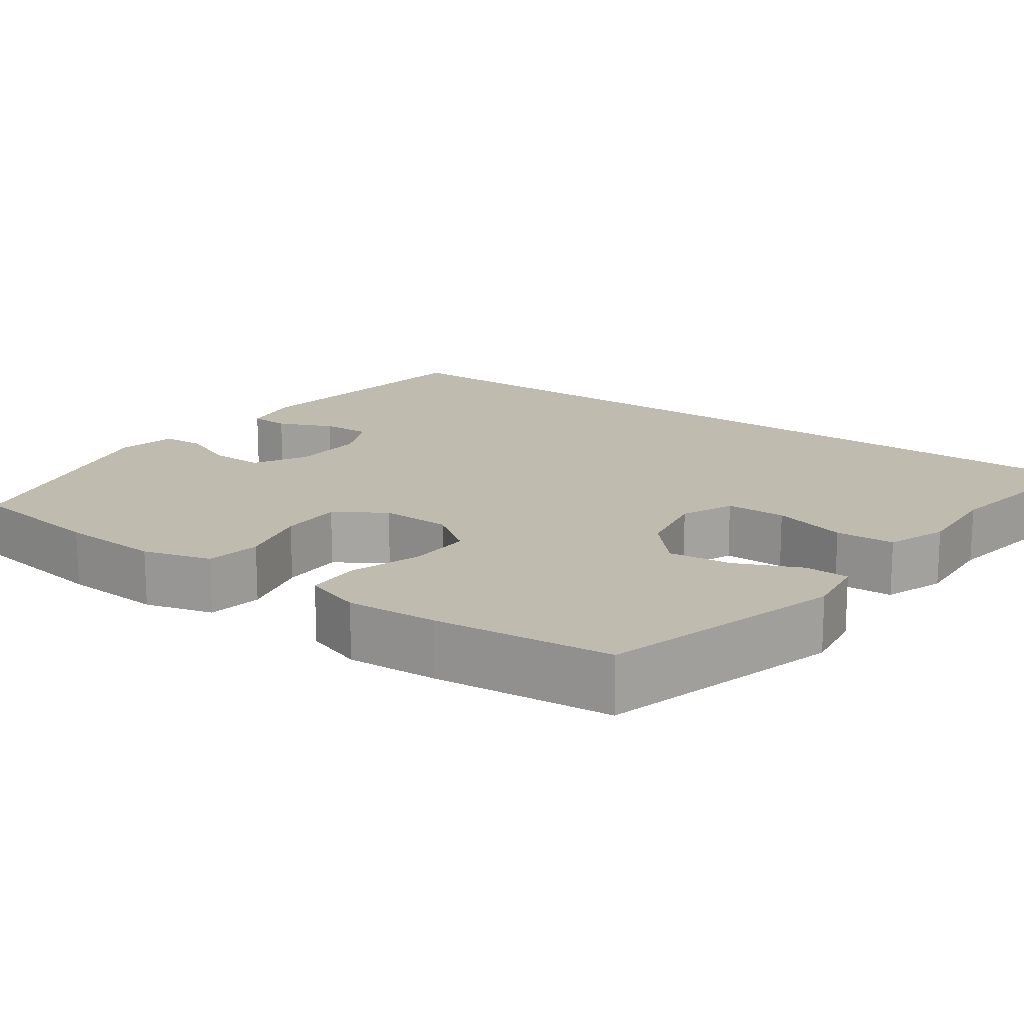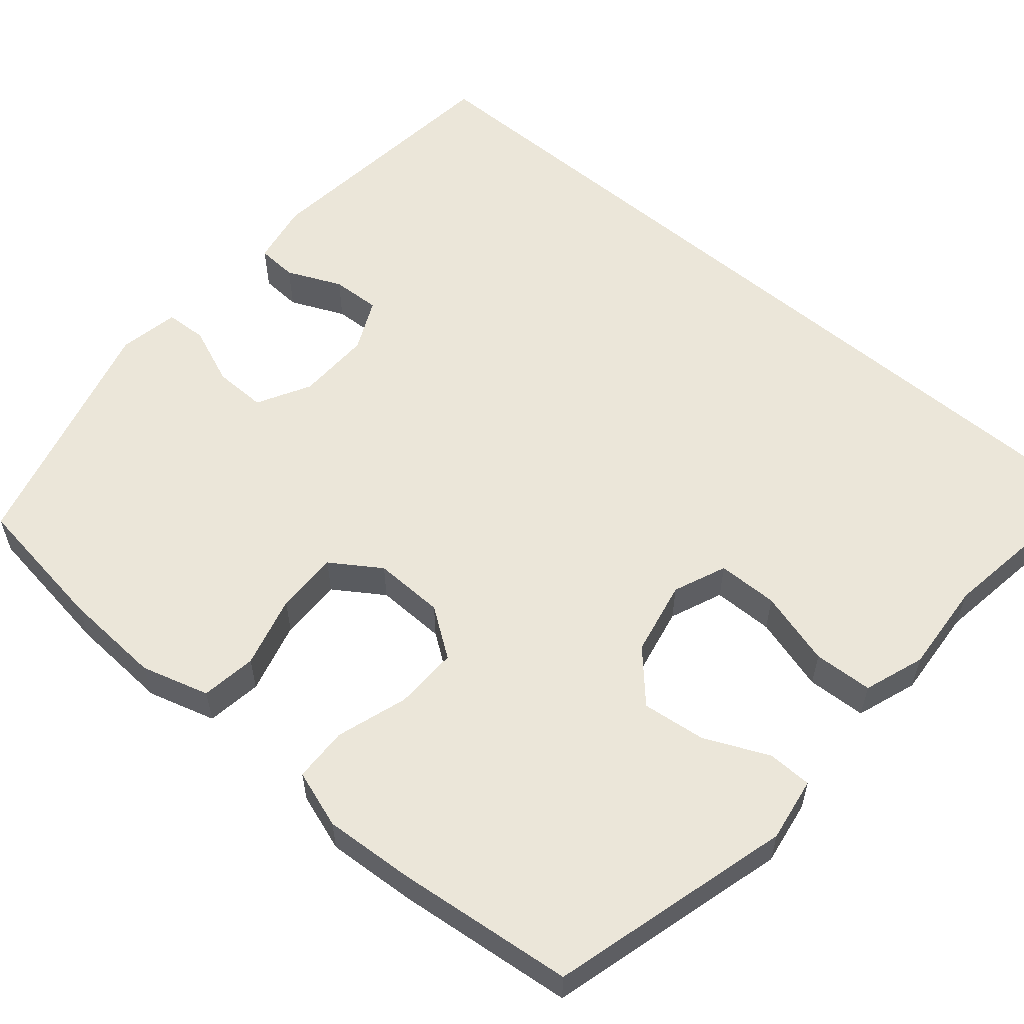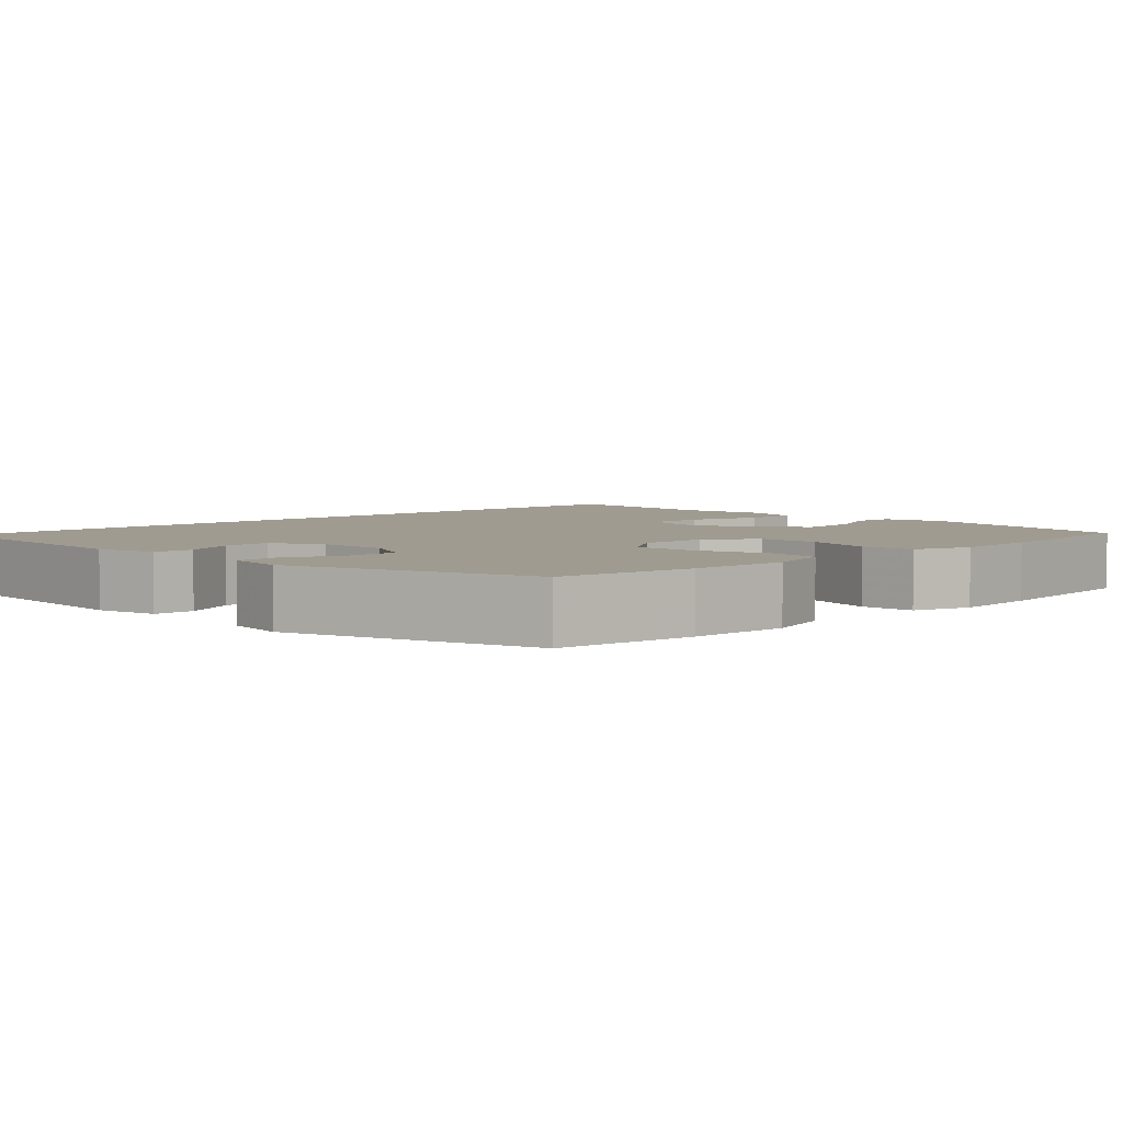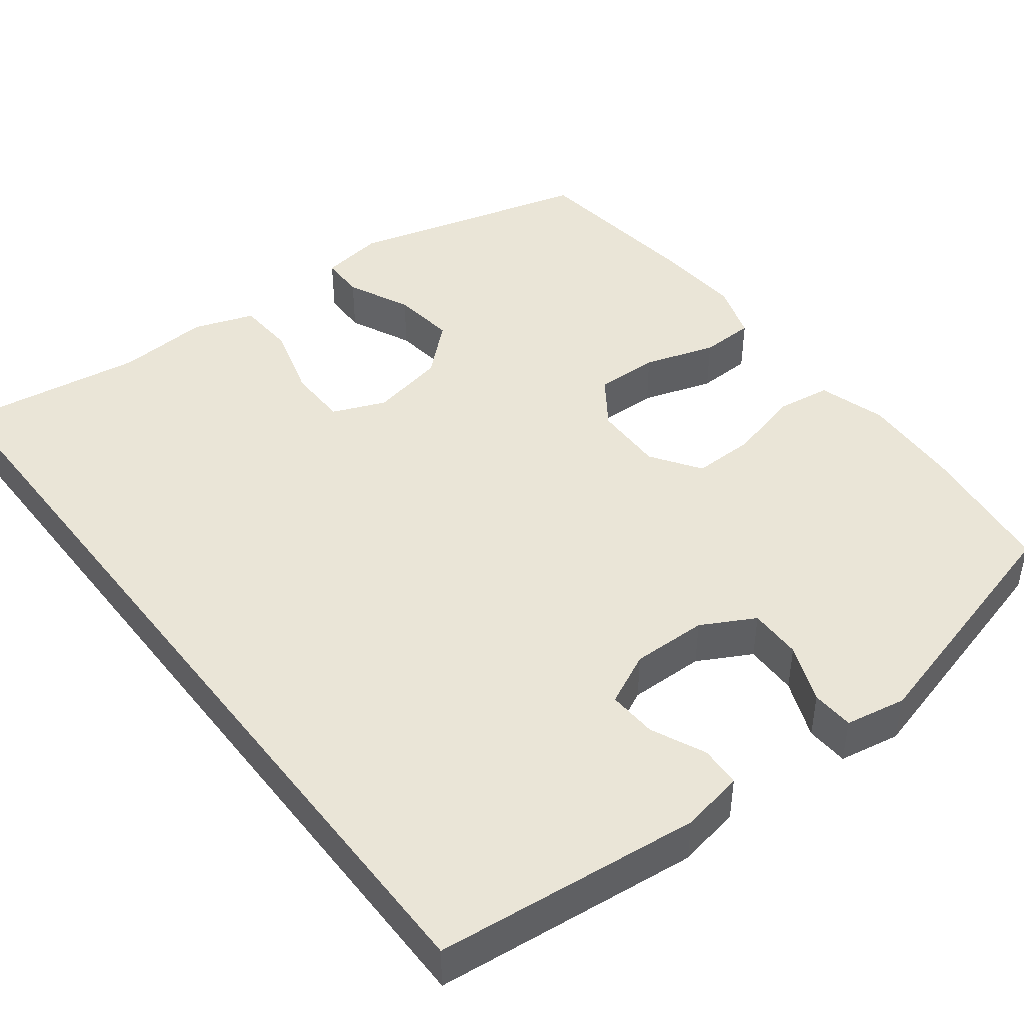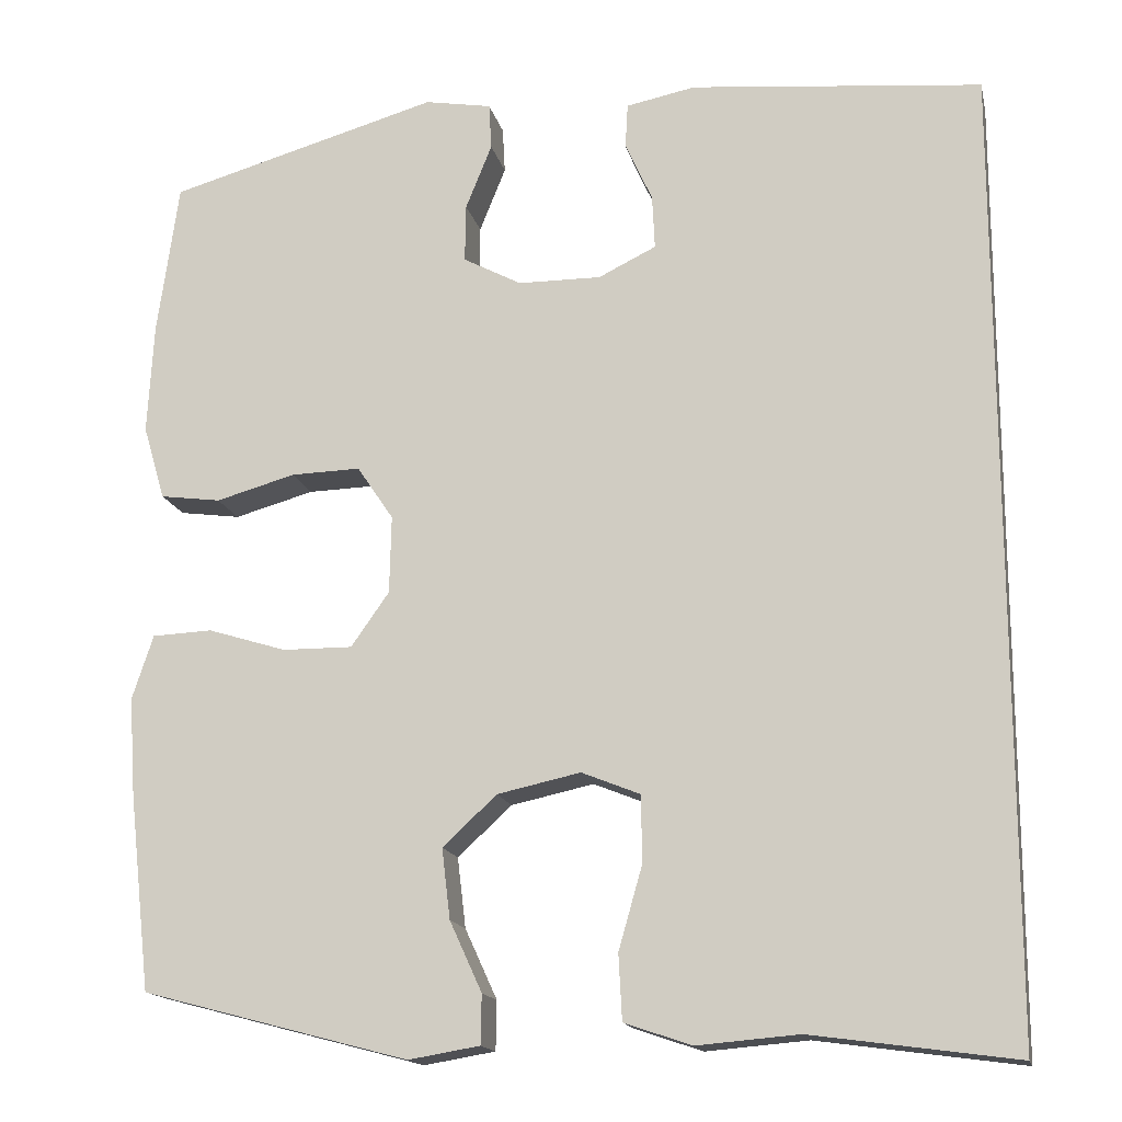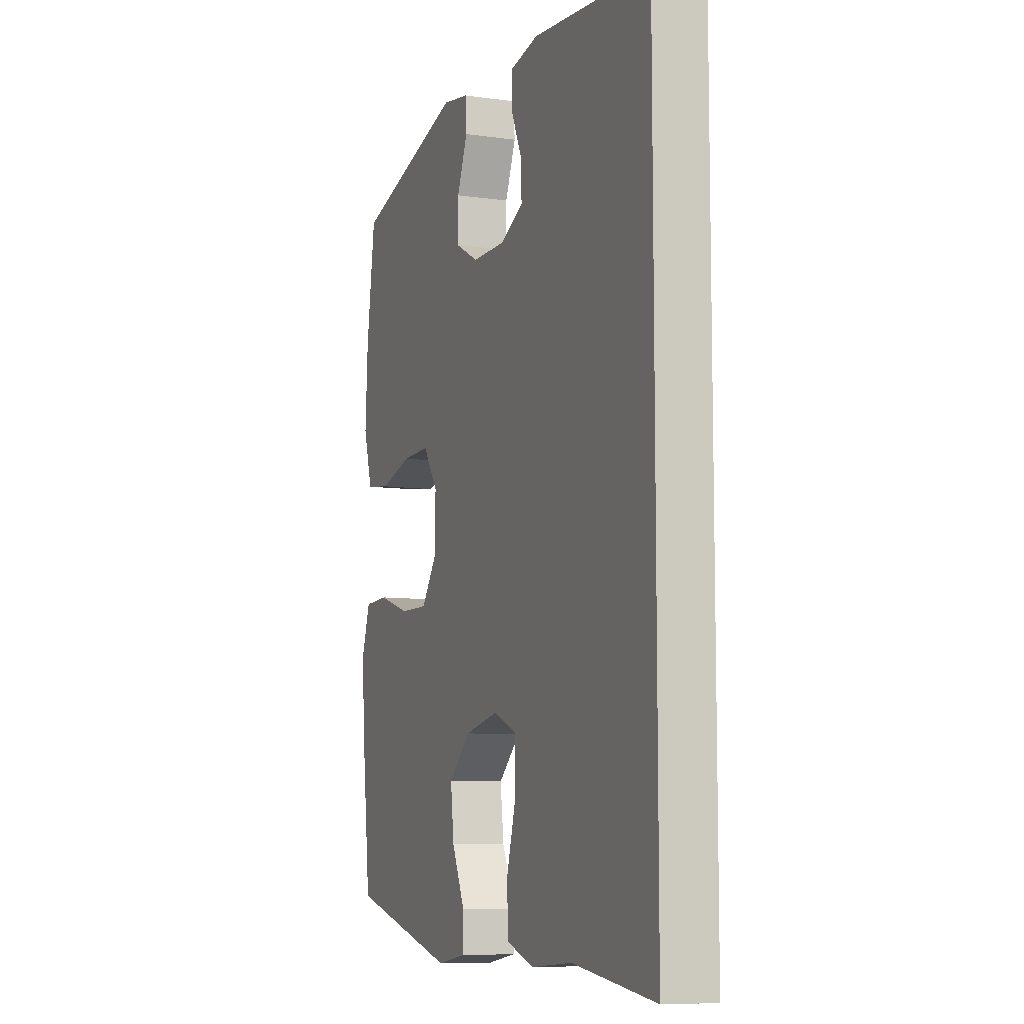
<metadata>
{"format":"obj","ext":"obj","renderer":"f3d","projection":"perspective","resolution":1024,"background":"white","views":[{"elev":16.0,"azim":126.5,"up":"+Y"},{"elev":56.8,"azim":130.7,"up":"+Y"},{"elev":4.1,"azim":44.5,"up":"+Y"},{"elev":44.4,"azim":-37.4,"up":"+Y"},{"elev":-16.0,"azim":-167.4,"up":"+Z"},{"elev":-8.3,"azim":-111.3,"up":"+Z"}]}
</metadata>
<code>
v 0.5 0.07 0.5
v 0.525 0.07 0.318
v 0.532 0.07 0.187
v 0.506 0.07 0.099
v 0.434 0.07 0.089
v 0.34 0.07 0.115
v 0.258 0.07 0.117
v 0.215 0.07 0.053
v 0.217 0.07 -0.039
v 0.262 0.07 -0.103
v 0.345 0.07 -0.102
v 0.438 0.07 -0.073
v 0.509 0.07 -0.076
v 0.534 0.07 -0.152
v 0.526 0.07 -0.269
v 0.5 0.07 -0.5
v 0.185 0.07 -0.583
v 0.101 0.07 -0.569
v 0.1 0.07 -0.511
v 0.138 0.07 -0.428
v 0.148 0.07 -0.345
v 0.084 0.07 -0.286
v -0.014 0.07 -0.265
v -0.083 0.07 -0.293
v -0.084 0.07 -0.372
v -0.056 0.07 -0.47
v -0.06 0.07 -0.547
v -0.139 0.07 -0.574
v -0.259 0.07 -0.564
v -0.5 0.07 -0.597
v -0.5 0.07 0.54
v -0.156 0.07 0.574
v -0.074 0.07 0.558
v -0.071 0.07 0.505
v -0.103 0.07 0.434
v -0.106 0.07 0.37
v -0.038 0.07 0.337
v 0.06 0.07 0.338
v 0.129 0.07 0.375
v 0.128 0.07 0.444
v 0.097 0.07 0.521
v 0.1 0.07 0.576
v 0.179 0.07 0.59
v 0.5 0 0.5
v 0.525 0 0.318
v 0.532 0 0.187
v 0.506 0 0.099
v 0.434 0 0.089
v 0.34 0 0.115
v 0.258 0 0.117
v 0.215 0 0.053
v 0.217 0 -0.039
v 0.262 0 -0.103
v 0.345 0 -0.102
v 0.438 0 -0.073
v 0.509 0 -0.076
v 0.534 0 -0.152
v 0.526 0 -0.269
v 0.5 0 -0.5
v 0.185 0 -0.583
v 0.101 0 -0.569
v 0.1 0 -0.511
v 0.138 0 -0.428
v 0.148 0 -0.345
v 0.084 0 -0.286
v -0.014 0 -0.265
v -0.083 0 -0.293
v -0.084 0 -0.372
v -0.056 0 -0.47
v -0.06 0 -0.547
v -0.139 0 -0.574
v -0.259 0 -0.564
v -0.5 0 -0.597
v -0.5 0 0.54
v -0.156 0 0.574
v -0.074 0 0.558
v -0.071 0 0.505
v -0.103 0 0.434
v -0.106 0 0.37
v -0.038 0 0.337
v 0.06 0 0.338
v 0.129 0 0.375
v 0.128 0 0.444
v 0.097 0 0.521
v 0.1 0 0.576
v 0.179 0 0.59
f 40 41 42 43
f 39 40 43 1
f 38 39 1 2
f 37 38 2 3
f 32 33 34 35
f 32 35 36
f 29 30 31 32
f 29 32 36
f 28 29 36 37
f 25 26 27 28
f 24 25 28
f 17 18 19 20
f 17 20 21
f 16 17 21
f 15 16 21 22
f 11 12 13 14
f 10 11 14 15
f 3 4 5 6
f 3 6 7
f 37 3 7
f 24 28 37
f 23 24 37 7
f 10 15 22 23
f 9 10 23
f 8 9 23
f 7 8 23
f 86 85 84 83
f 44 86 83 82
f 45 44 82 81
f 46 45 81 80
f 78 77 76 75
f 79 78 75
f 75 74 73 72
f 79 75 72
f 80 79 72 71
f 71 70 69 68
f 71 68 67
f 63 62 61 60
f 64 63 60
f 64 60 59
f 65 64 59 58
f 57 56 55 54
f 58 57 54 53
f 49 48 47 46
f 50 49 46
f 50 46 80
f 80 71 67
f 50 80 67 66
f 66 65 58 53
f 66 53 52
f 66 52 51
f 66 51 50
f 1 44 45 2
f 2 45 46 3
f 3 46 47 4
f 4 47 48 5
f 5 48 49 6
f 6 49 50 7
f 7 50 51 8
f 8 51 52 9
f 9 52 53 10
f 10 53 54 11
f 11 54 55 12
f 12 55 56 13
f 13 56 57 14
f 14 57 58 15
f 15 58 59 16
f 16 59 60 17
f 17 60 61 18
f 18 61 62 19
f 19 62 63 20
f 20 63 64 21
f 21 64 65 22
f 22 65 66 23
f 23 66 67 24
f 24 67 68 25
f 25 68 69 26
f 26 69 70 27
f 27 70 71 28
f 28 71 72 29
f 29 72 73 30
f 30 73 74 31
f 31 74 75 32
f 32 75 76 33
f 33 76 77 34
f 34 77 78 35
f 35 78 79 36
f 36 79 80 37
f 37 80 81 38
f 38 81 82 39
f 39 82 83 40
f 40 83 84 41
f 41 84 85 42
f 42 85 86 43
f 43 86 44 1

</code>
